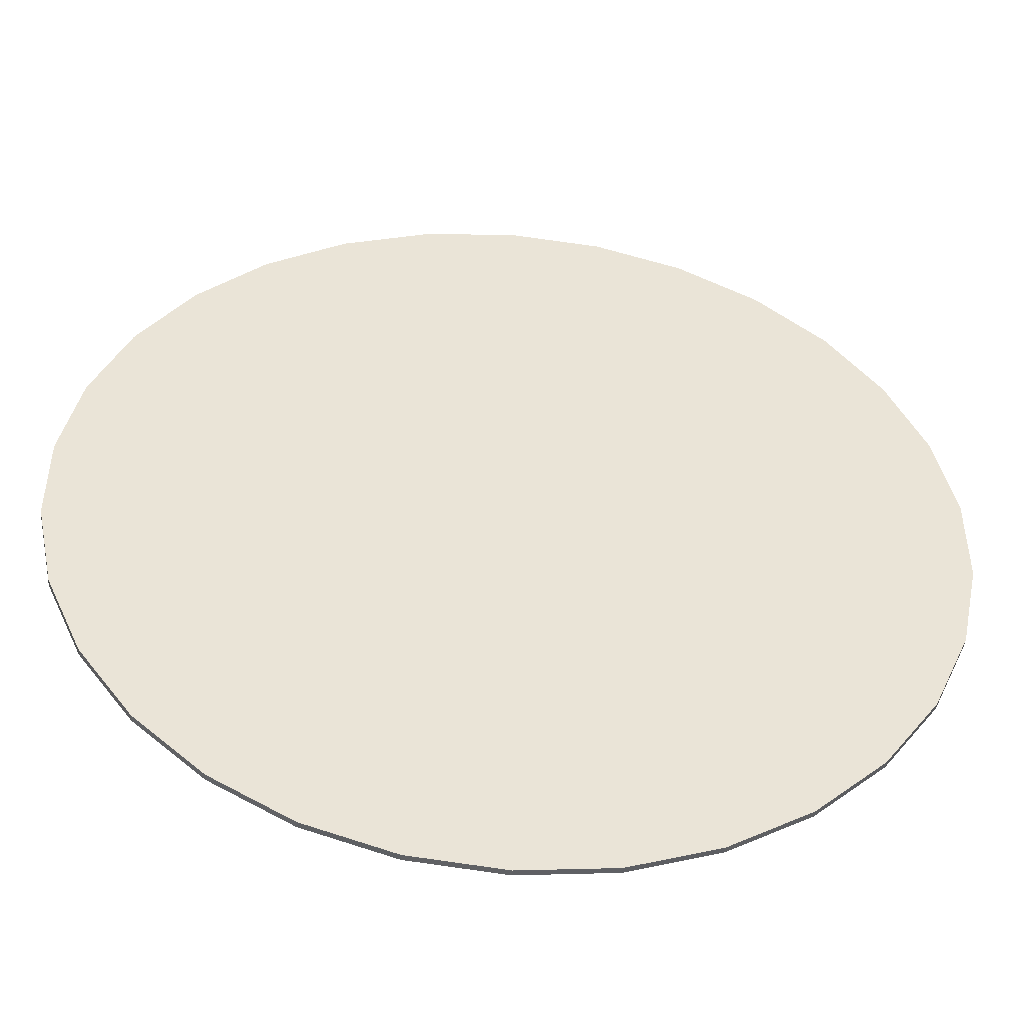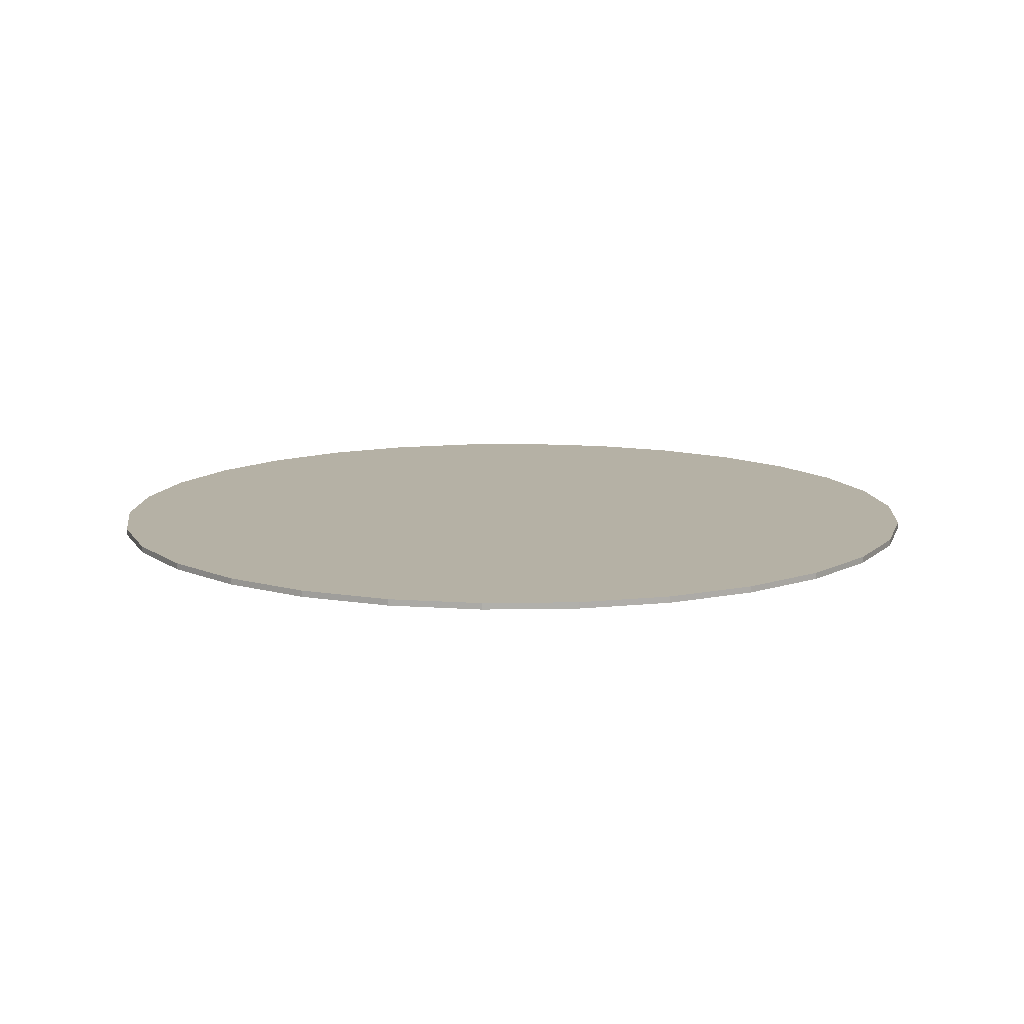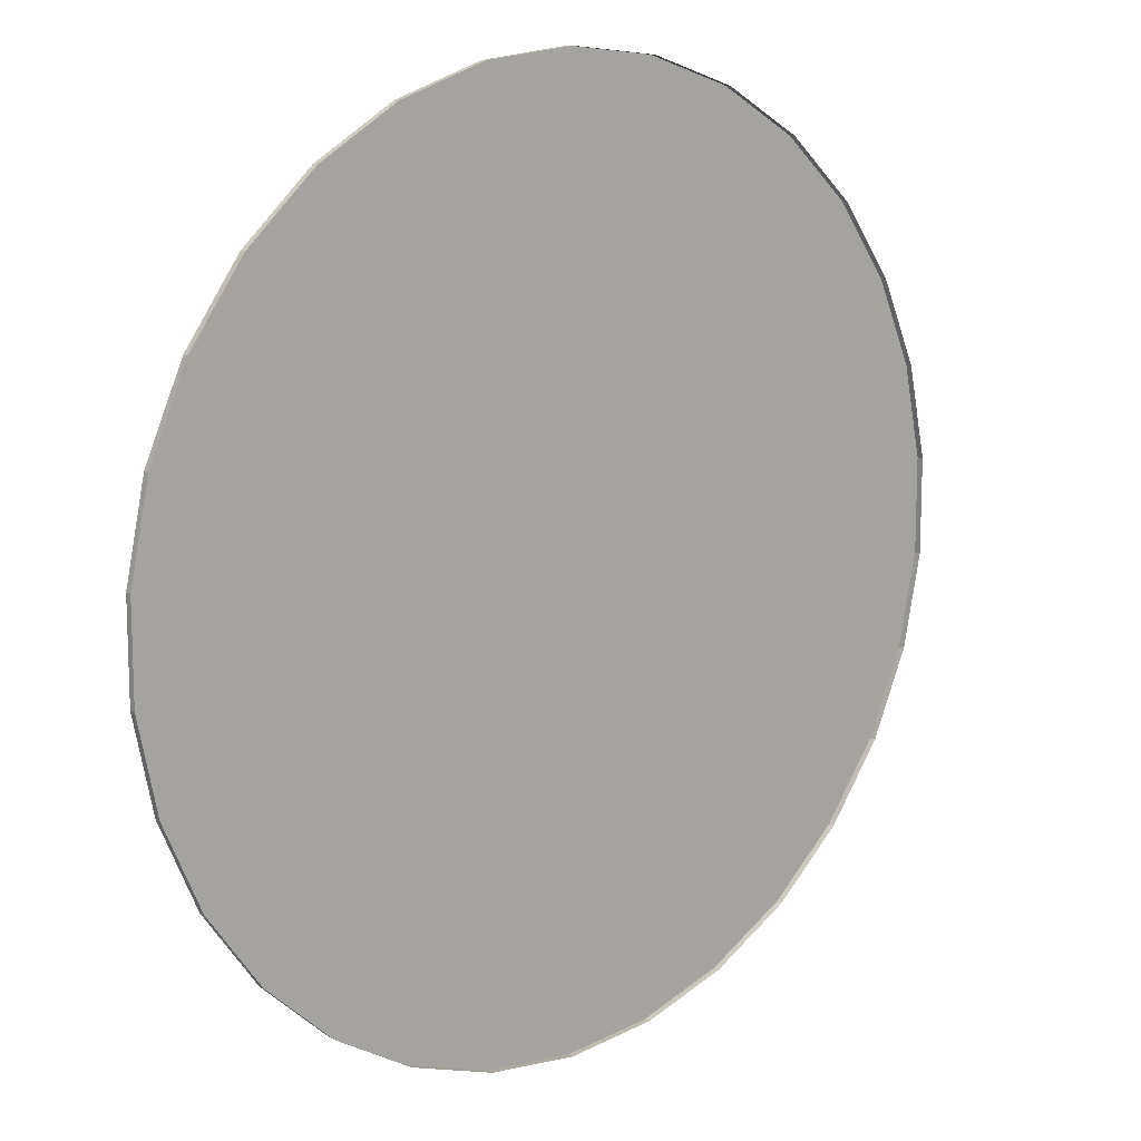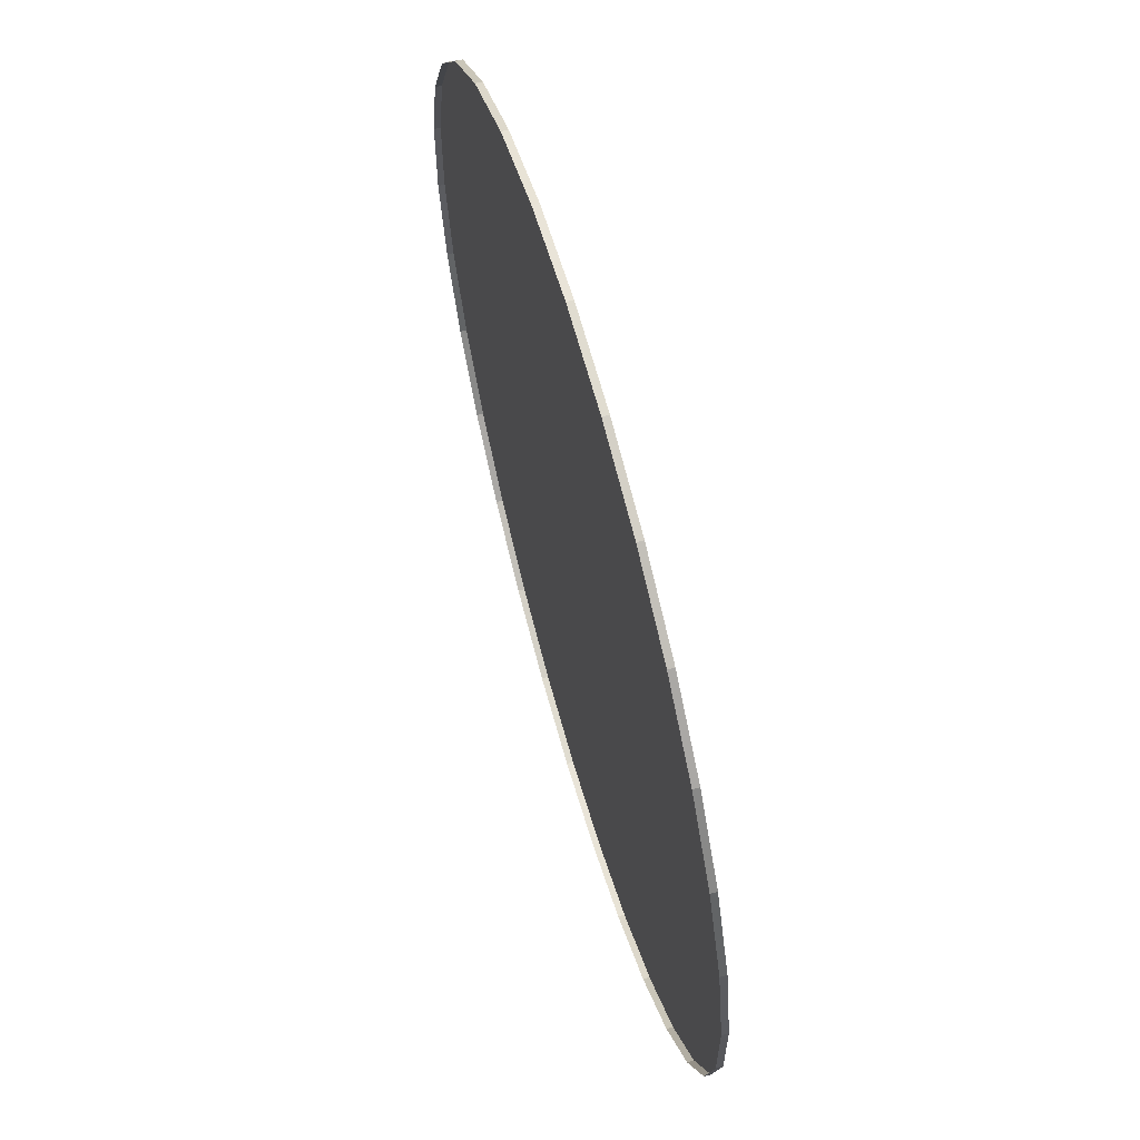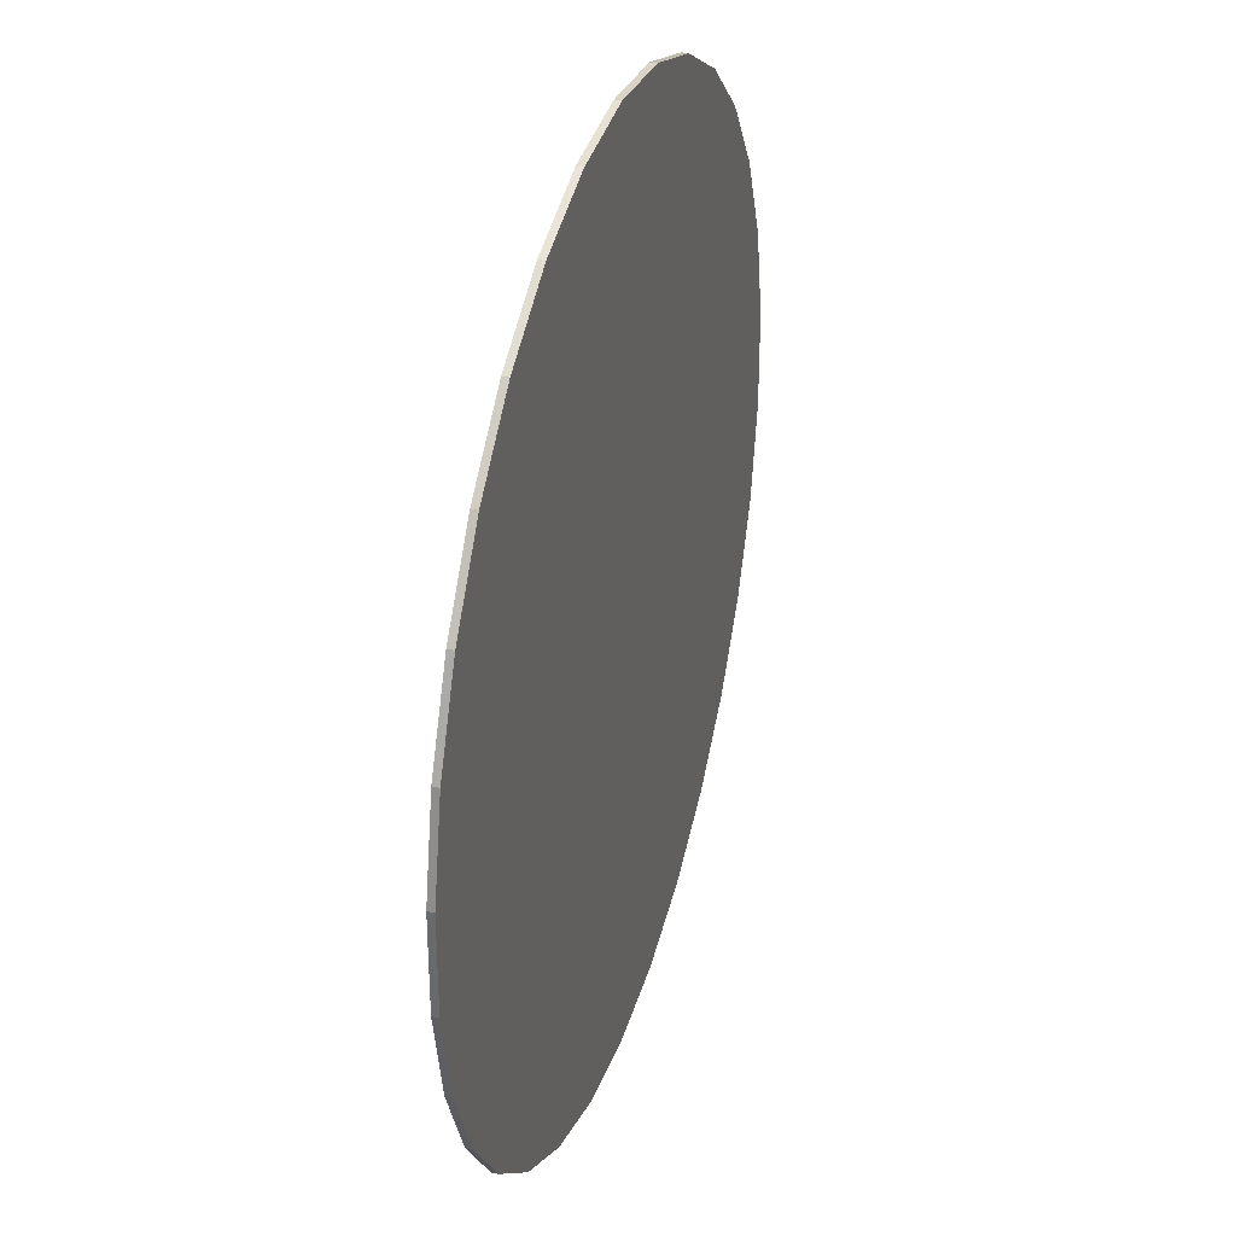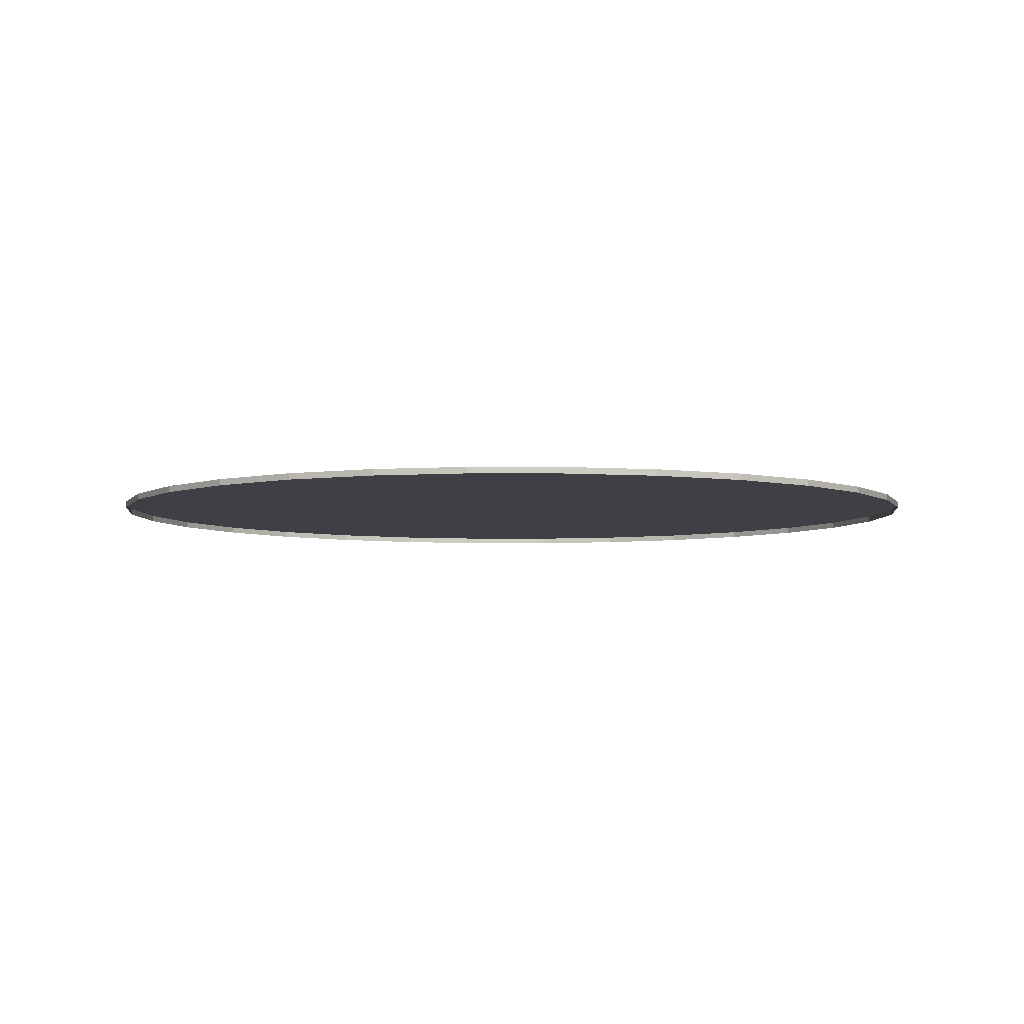
<metadata>
{"format":"obj","ext":"obj","renderer":"f3d","projection":"perspective","resolution":1024,"background":"white","views":[{"elev":-47.7,"azim":174.8,"up":"+Z"},{"elev":11.8,"azim":63.7,"up":"+Y"},{"elev":12.5,"azim":-40.8,"up":"+Z"},{"elev":64.2,"azim":74.1,"up":"+Z"},{"elev":33.8,"azim":106.5,"up":"+Z"},{"elev":-5.2,"azim":161.6,"up":"+Y"}]}
</metadata>
<code>
v -511.8 -155.9 1503
v -511.8 -155.8 1503
v -512.6 -155.8 1503
v -512.6 -155.8 1503
v -512.6 -155.9 1503
v -512.6 -155.9 1503
v -512.6 -155.8 1503
v -513.4 -155.8 1503
v -513.4 -155.8 1503
v -513.4 -155.9 1503
v -513.4 -155.9 1511
v -513.4 -155.8 1511
v -512.6 -155.8 1511
v -512.6 -155.8 1511
v -512.6 -155.9 1511
v -512.6 -155.9 1511
v -512.6 -155.8 1511
v -511.8 -155.8 1511
v -511.8 -155.8 1511
v -511.8 -155.9 1511
v -511.8 -155.9 1511
v -511.8 -155.8 1511
v -511 -155.8 1510
v -511 -155.9 1510
v -511 -155.9 1510
v -511 -155.8 1510
v -510.3 -155.8 1510
v -510.3 -155.9 1510
v -510.3 -155.9 1510
v -510.3 -155.8 1510
v -509.7 -155.8 1509
v -509.7 -155.9 1509
v -509.7 -155.9 1509
v -509.7 -155.8 1509
v -509.2 -155.8 1509
v -509.2 -155.9 1509
v -509.2 -155.9 1509
v -509.2 -155.8 1509
v -508.8 -155.8 1508
v -508.8 -155.9 1508
v -508.8 -155.9 1508
v -508.8 -155.8 1508
v -508.7 -155.8 1507
v -508.7 -155.9 1507
v -508.7 -155.9 1507
v -508.7 -155.8 1507
v -508.7 -155.8 1506
v -508.7 -155.9 1506
v -508.7 -155.9 1506
v -508.7 -155.8 1506
v -508.8 -155.8 1506
v -508.8 -155.9 1506
v -508.8 -155.9 1506
v -508.8 -155.8 1506
v -509.2 -155.8 1505
v -509.2 -155.9 1505
v -509.2 -155.9 1505
v -509.2 -155.8 1505
v -509.7 -155.8 1504
v -509.7 -155.9 1504
v -509.7 -155.9 1504
v -509.7 -155.8 1504
v -510.3 -155.8 1504
v -510.3 -155.9 1504
v -510.3 -155.9 1504
v -510.3 -155.8 1504
v -511 -155.8 1503
v -511 -155.9 1503
v -511 -155.9 1503
v -511 -155.8 1503
v -511.8 -155.8 1503
v -511.8 -155.9 1503
v -513.4 -155.9 1503
v -513.4 -155.8 1503
v -514.2 -155.8 1503
v -514.2 -155.9 1503
v -514.2 -155.9 1503
v -514.2 -155.8 1503
v -515 -155.8 1504
v -515 -155.9 1504
v -515 -155.9 1504
v -515 -155.8 1504
v -515.6 -155.8 1504
v -515.6 -155.9 1504
v -515.6 -155.9 1504
v -515.6 -155.8 1504
v -516.1 -155.8 1505
v -516.1 -155.9 1505
v -516.1 -155.9 1505
v -516.1 -155.8 1505
v -516.4 -155.8 1506
v -516.4 -155.9 1506
v -516.4 -155.9 1506
v -516.4 -155.8 1506
v -516.6 -155.8 1506
v -516.6 -155.9 1506
v -516.6 -155.9 1506
v -516.6 -155.8 1506
v -516.6 -155.8 1507
v -516.6 -155.9 1507
v -516.6 -155.9 1507
v -516.6 -155.8 1507
v -516.4 -155.8 1508
v -516.4 -155.9 1508
v -516.4 -155.9 1508
v -516.4 -155.8 1508
v -516.1 -155.8 1509
v -516.1 -155.9 1509
v -516.1 -155.9 1509
v -516.1 -155.8 1509
v -515.6 -155.8 1509
v -515.6 -155.9 1509
v -515.6 -155.9 1509
v -515.6 -155.8 1509
v -515 -155.8 1510
v -515 -155.9 1510
v -515 -155.9 1510
v -515 -155.8 1510
v -514.2 -155.8 1510
v -514.2 -155.9 1510
v -514.2 -155.9 1510
v -514.2 -155.8 1510
v -513.4 -155.8 1511
v -513.4 -155.9 1511
v -511.8 -155.8 1511
v -512.6 -155.8 1507
v -511 -155.8 1510
v -512.6 -155.8 1511
v -510.3 -155.8 1510
v -513.4 -155.8 1511
v -509.7 -155.8 1509
v -514.2 -155.8 1510
v -509.2 -155.8 1509
v -515 -155.8 1510
v -508.8 -155.8 1508
v -515.6 -155.8 1509
v -508.7 -155.8 1507
v -516.1 -155.8 1509
v -508.7 -155.8 1506
v -516.4 -155.8 1508
v -508.8 -155.8 1506
v -516.6 -155.8 1507
v -509.2 -155.8 1505
v -516.6 -155.8 1506
v -509.7 -155.8 1504
v -516.4 -155.8 1506
v -510.3 -155.8 1504
v -516.1 -155.8 1505
v -511 -155.8 1503
v -515.6 -155.8 1504
v -511.8 -155.8 1503
v -515 -155.8 1504
v -512.6 -155.8 1503
v -514.2 -155.8 1503
v -513.4 -155.8 1503
f 3 2 1
f 5 4 1
f 8 7 6
f 10 9 6
f 13 12 11
f 15 14 11
f 18 17 16
f 20 19 16
f 23 22 21
f 24 23 21
f 27 26 25
f 28 27 25
f 31 30 29
f 32 31 29
f 35 34 33
f 36 35 33
f 39 38 37
f 40 39 37
f 43 42 41
f 44 43 41
f 47 46 45
f 48 47 45
f 51 50 49
f 52 51 49
f 55 54 53
f 56 55 53
f 59 58 57
f 60 59 57
f 63 62 61
f 64 63 61
f 67 66 65
f 68 67 65
f 71 70 69
f 72 71 69
f 75 74 73
f 76 75 73
f 79 78 77
f 80 79 77
f 83 82 81
f 84 83 81
f 87 86 85
f 88 87 85
f 91 90 89
f 92 91 89
f 95 94 93
f 96 95 93
f 99 98 97
f 100 99 97
f 103 102 101
f 104 103 101
f 107 106 105
f 108 107 105
f 111 110 109
f 112 111 109
f 115 114 113
f 116 115 113
f 119 118 117
f 120 119 117
f 123 122 121
f 124 123 121
f 127 126 125
f 125 126 128
f 129 126 127
f 128 126 130
f 131 126 129
f 130 126 132
f 133 126 131
f 132 126 134
f 135 126 133
f 134 126 136
f 137 126 135
f 136 126 138
f 139 126 137
f 138 126 140
f 141 126 139
f 140 126 142
f 143 126 141
f 142 126 144
f 145 126 143
f 144 126 146
f 147 126 145
f 146 126 148
f 149 126 147
f 148 126 150
f 151 126 149
f 150 126 152
f 153 126 151
f 152 126 154
f 155 126 153
f 154 126 155

</code>
